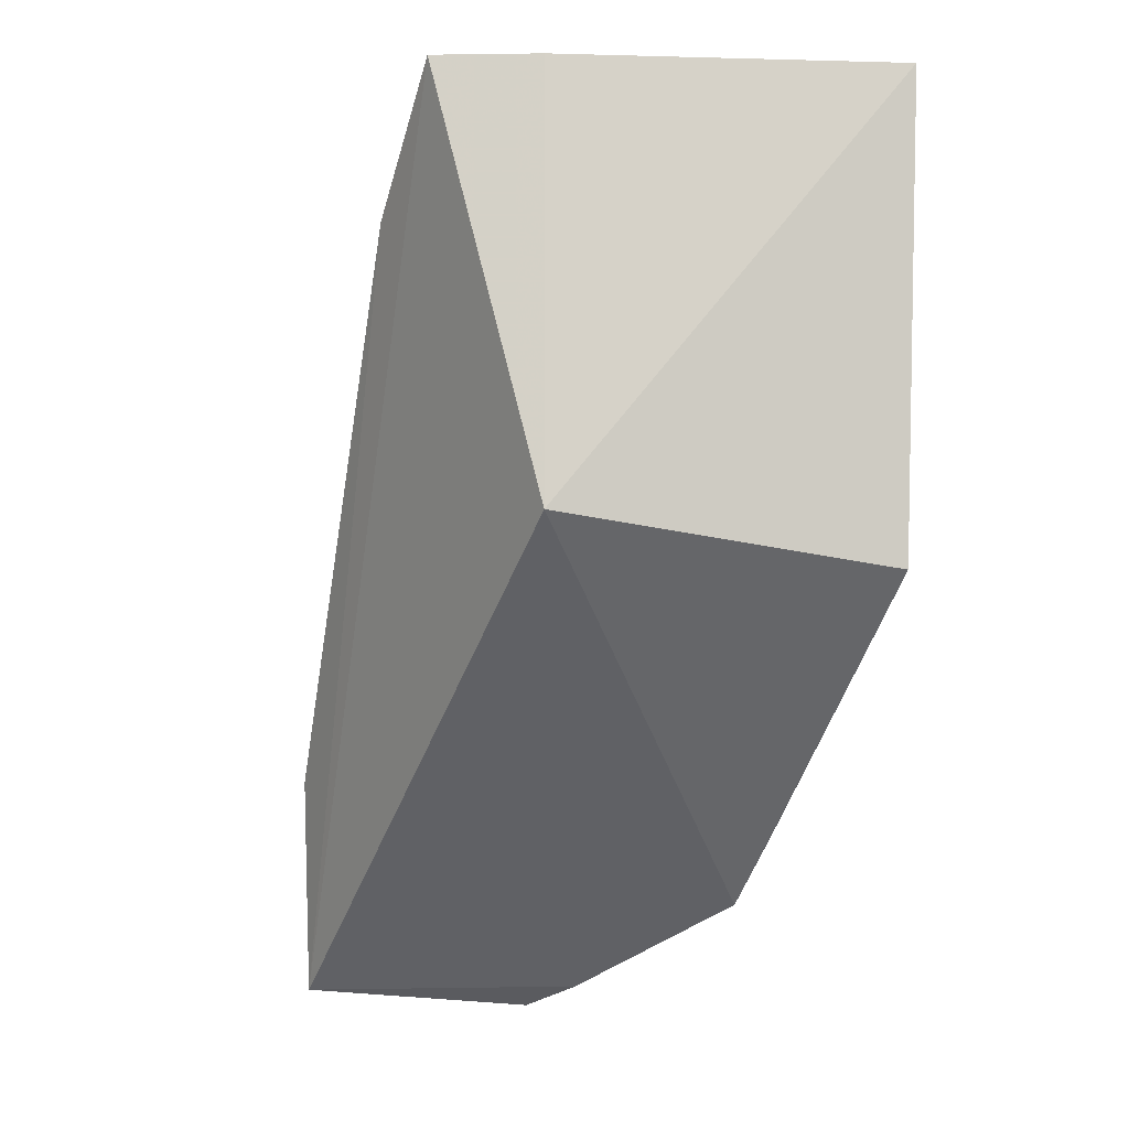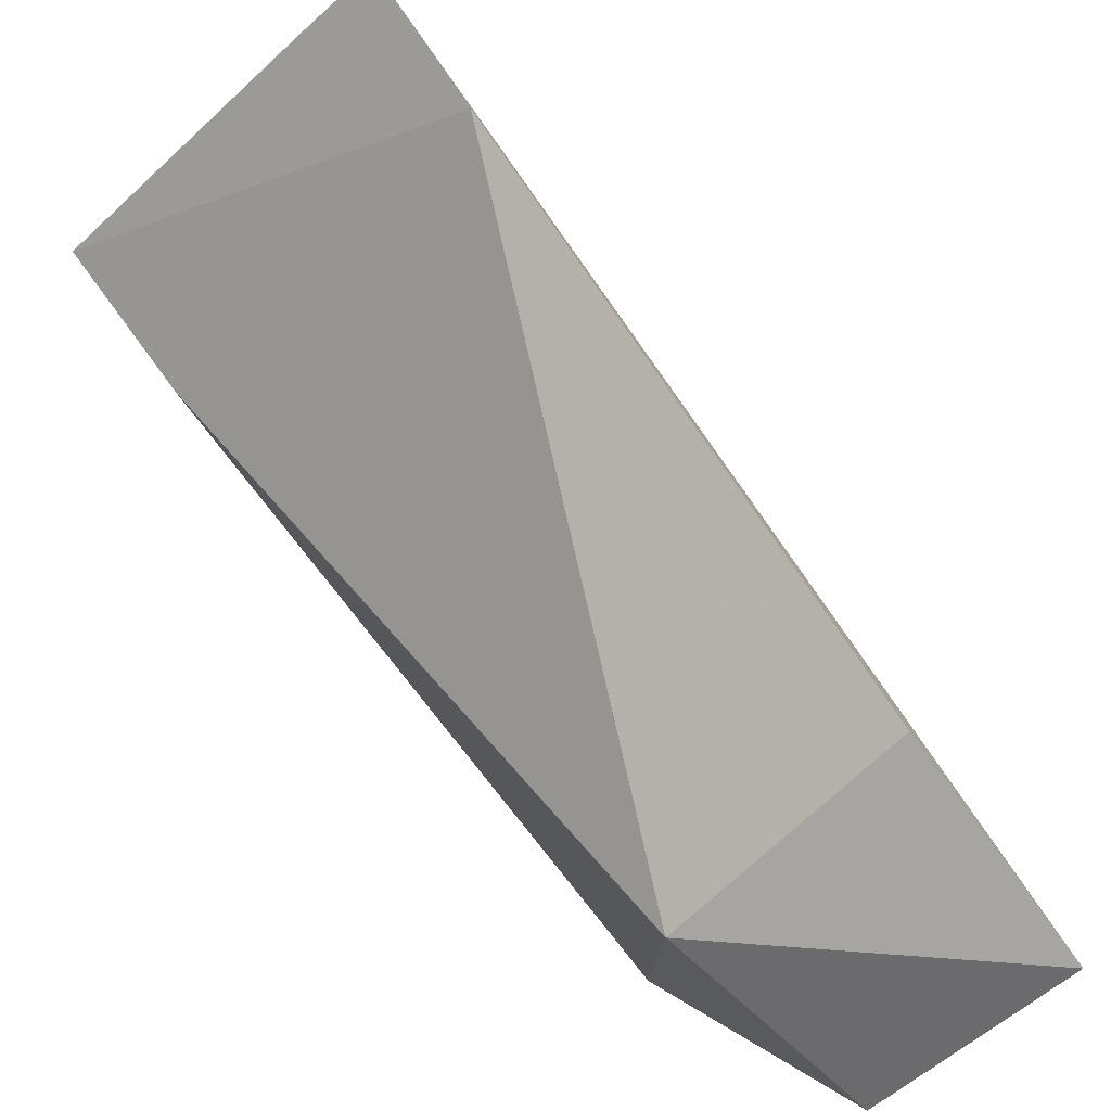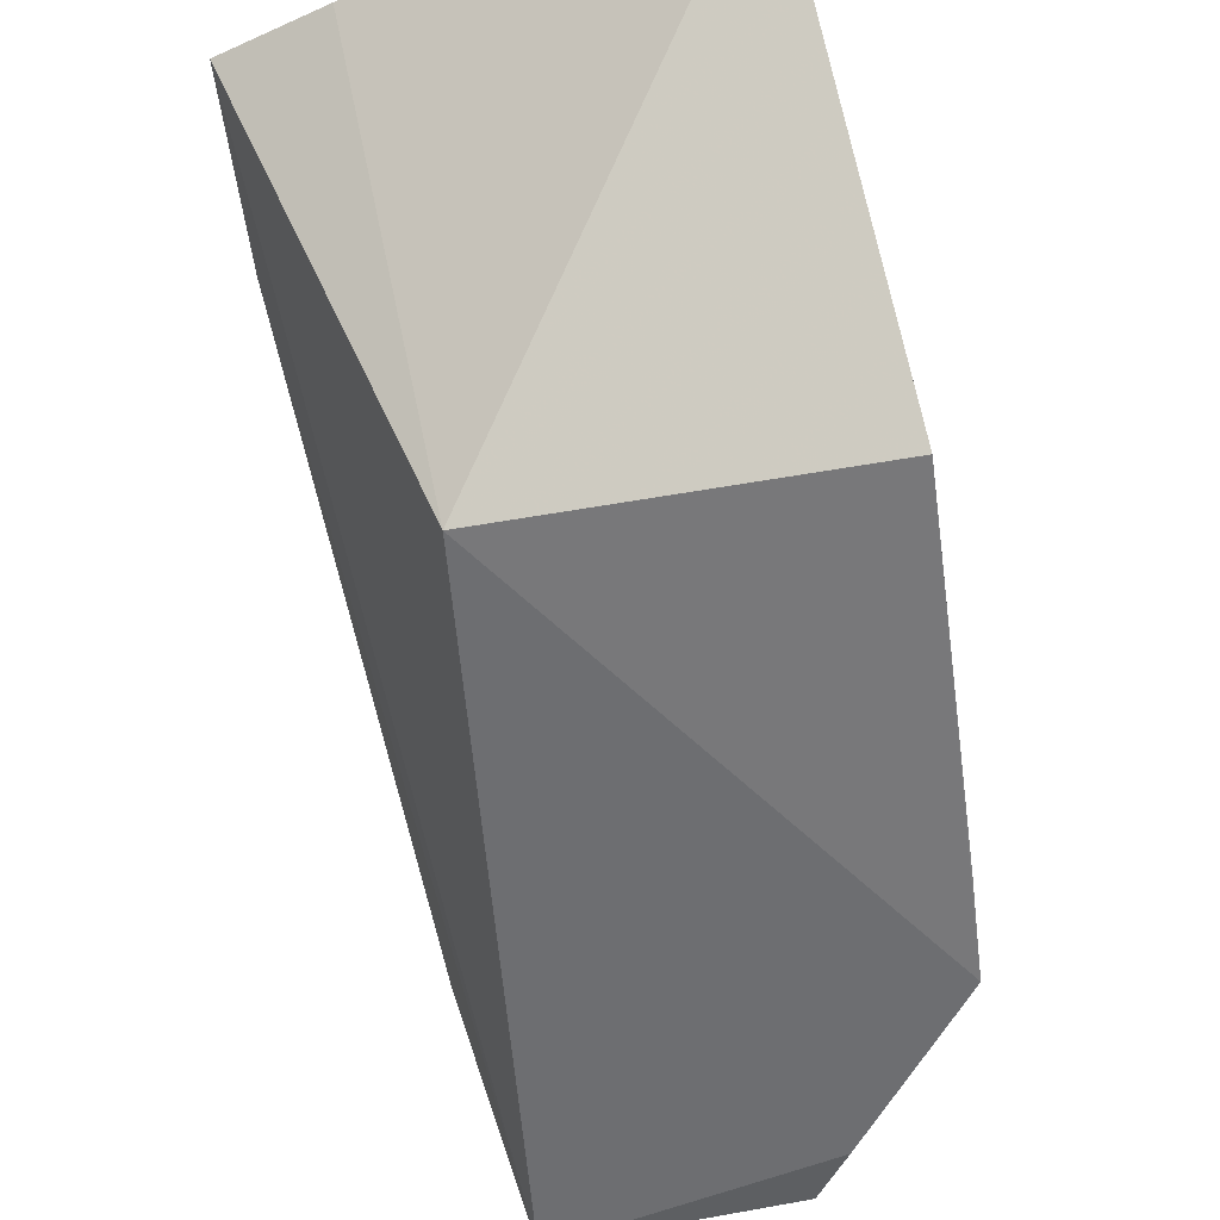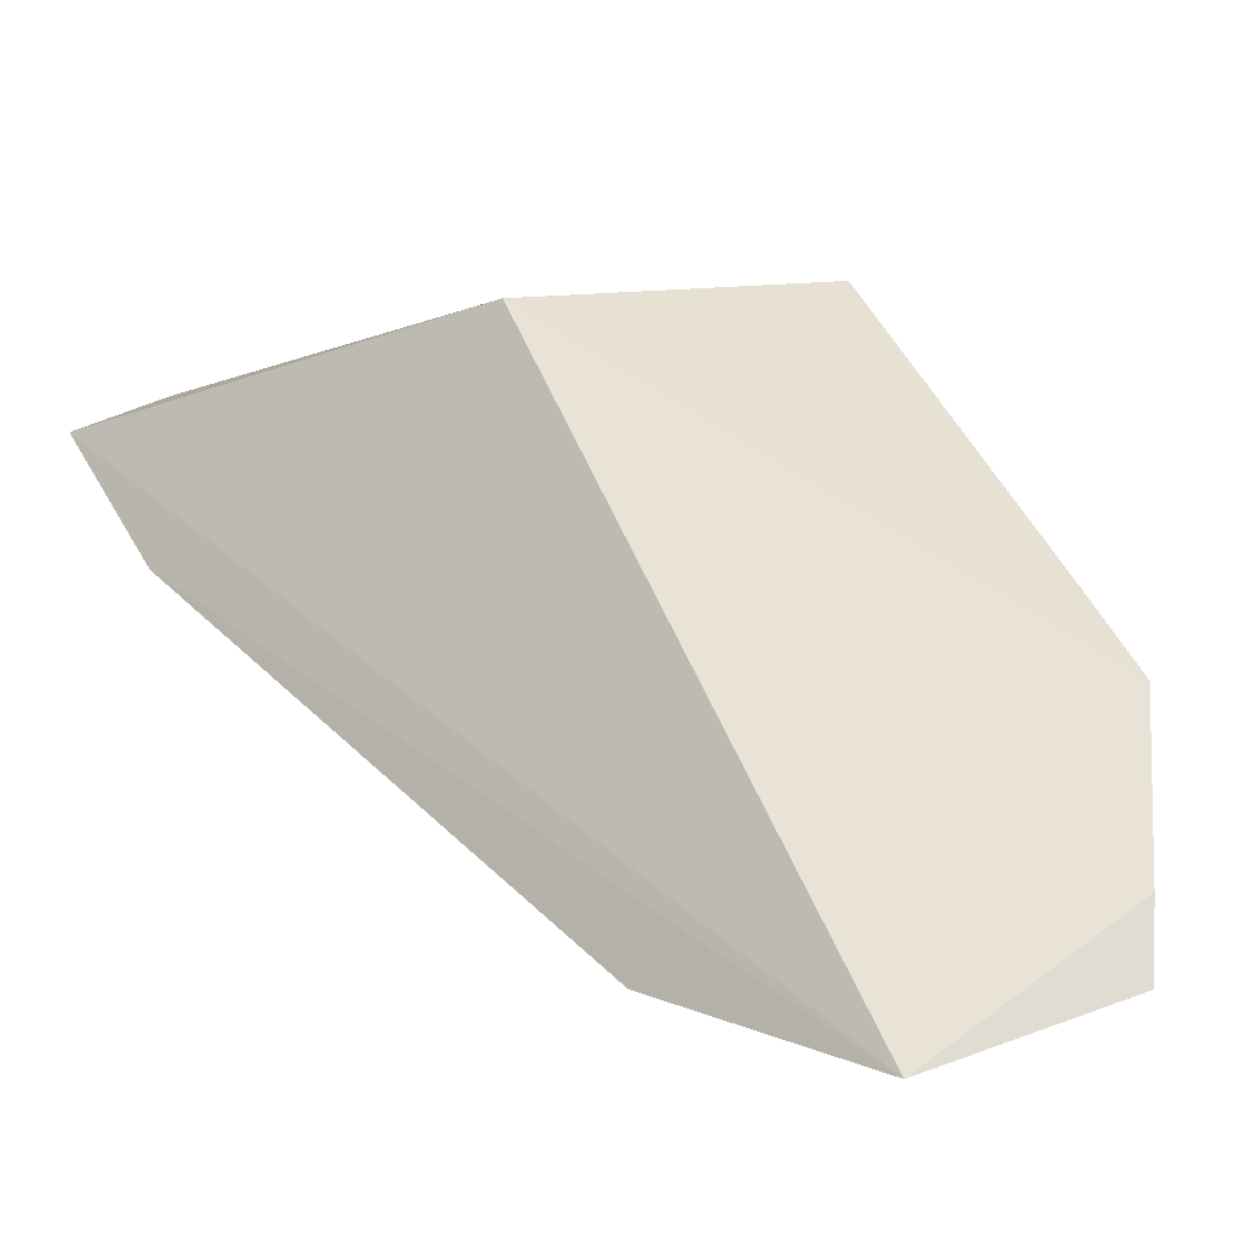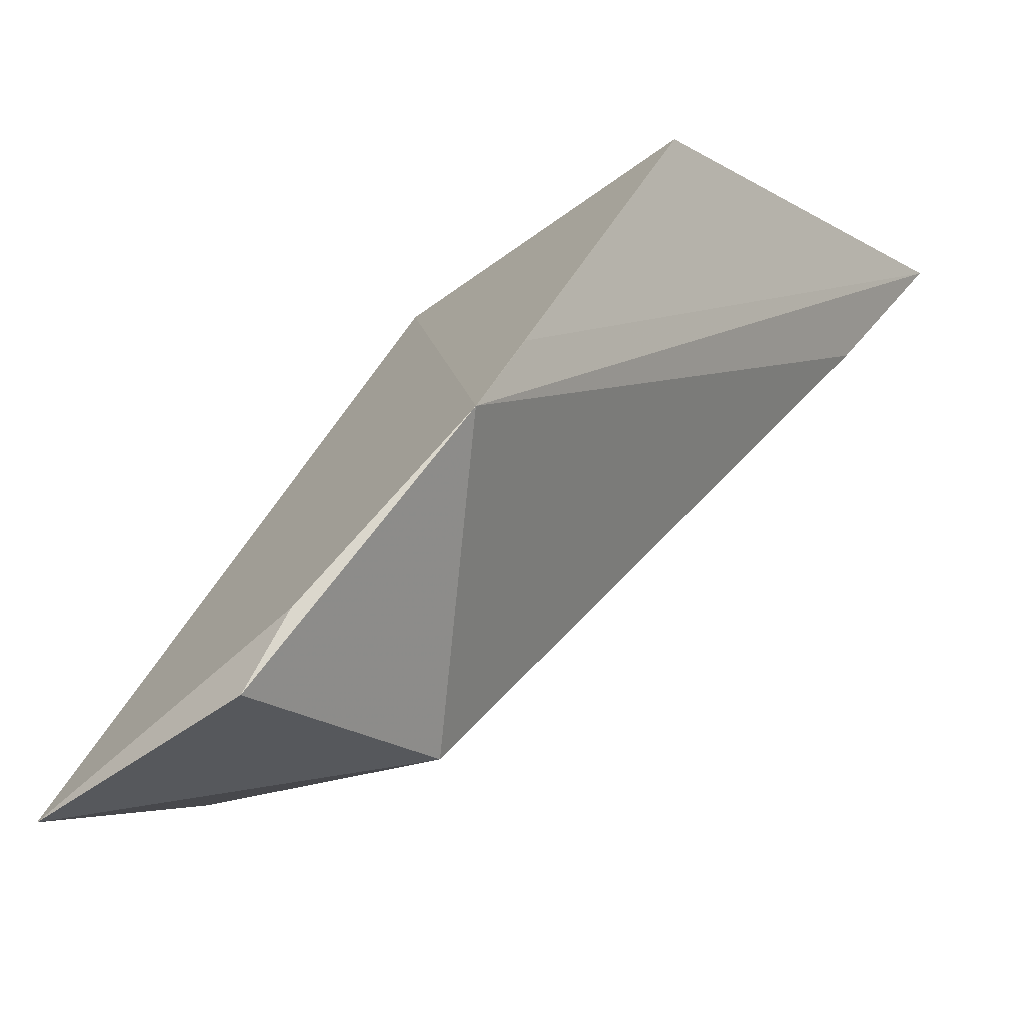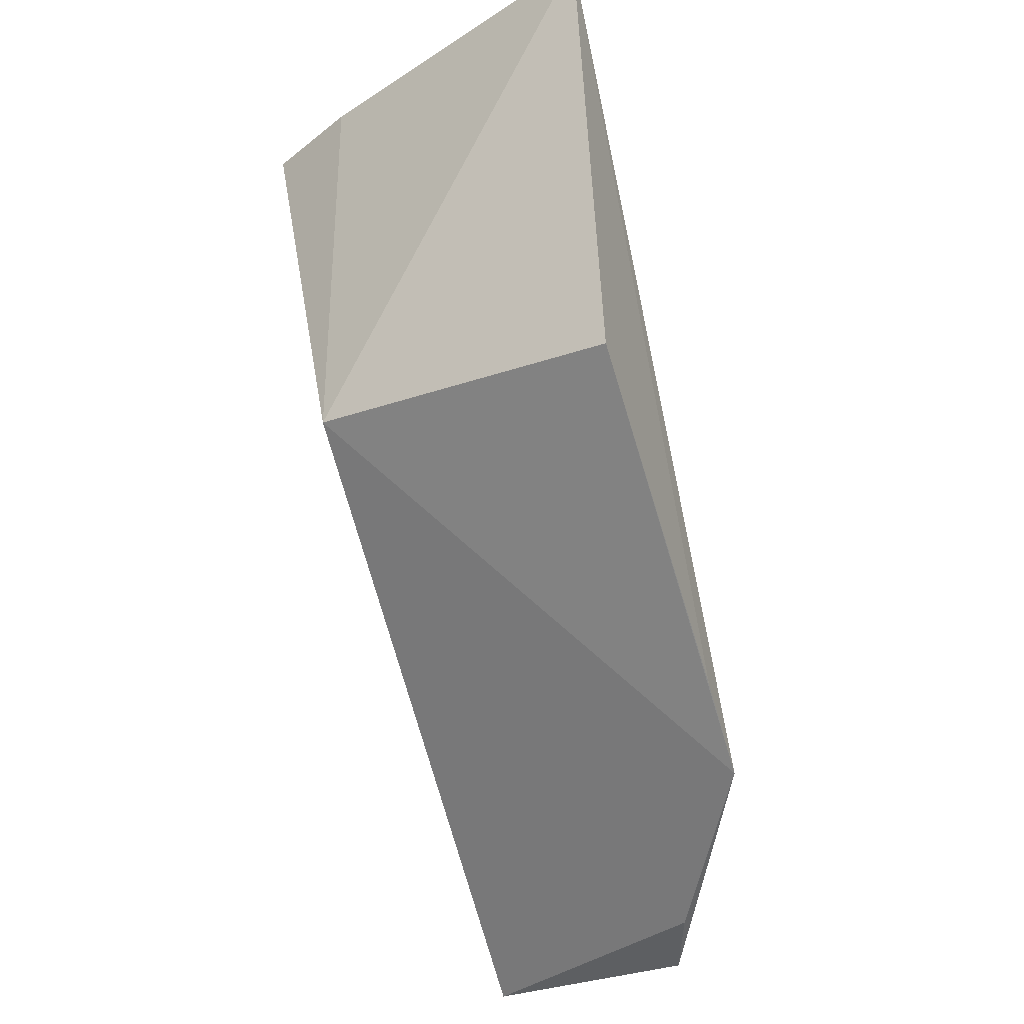
<metadata>
{"format":"obj","ext":"obj","renderer":"f3d","projection":"perspective","resolution":1024,"background":"white","views":[{"elev":-11.0,"azim":156.6,"up":"+Z"},{"elev":-65.5,"azim":45.3,"up":"+Y"},{"elev":70.0,"azim":168.0,"up":"+Y"},{"elev":-9.0,"azim":137.2,"up":"+Y"},{"elev":-20.3,"azim":-142.7,"up":"+Y"},{"elev":-33.2,"azim":-158.2,"up":"+Z"}]}
</metadata>
<code>
v 0.1039 0.4097 -0.08041
v 0.1072 0.4167 -0.05486
v 0.07693 0.4167 -0.05486
v 0.06168 0.4917 0.01969
v 0.1003 0.4778 -0.03131
v 0.1119 0.4569 0.005419
v 0.06065 0.4436 -0.07035
v 0.06342 0.4752 0.003248
v 0.112 0.4723 0.01969
v 0.07693 0.4167 -0.08232
v 0.06094 0.4857 -0.03619
v 0.1003 0.4778 0.01969
v 0.07349 0.4245 -0.08
v 0.06058 0.4526 -0.06304
f 1 2 3
f 6 3 2
f 6 2 1
f 8 6 4
f 8 3 6
f 8 7 3
f 8 4 7
f 9 4 6
f 9 6 1
f 9 1 5
f 10 1 3
f 10 3 7
f 11 4 5
f 11 5 7
f 12 9 5
f 12 5 4
f 12 4 9
f 13 10 7
f 13 1 10
f 13 7 5
f 13 5 1
f 14 11 7
f 14 7 4
f 14 4 11

</code>
